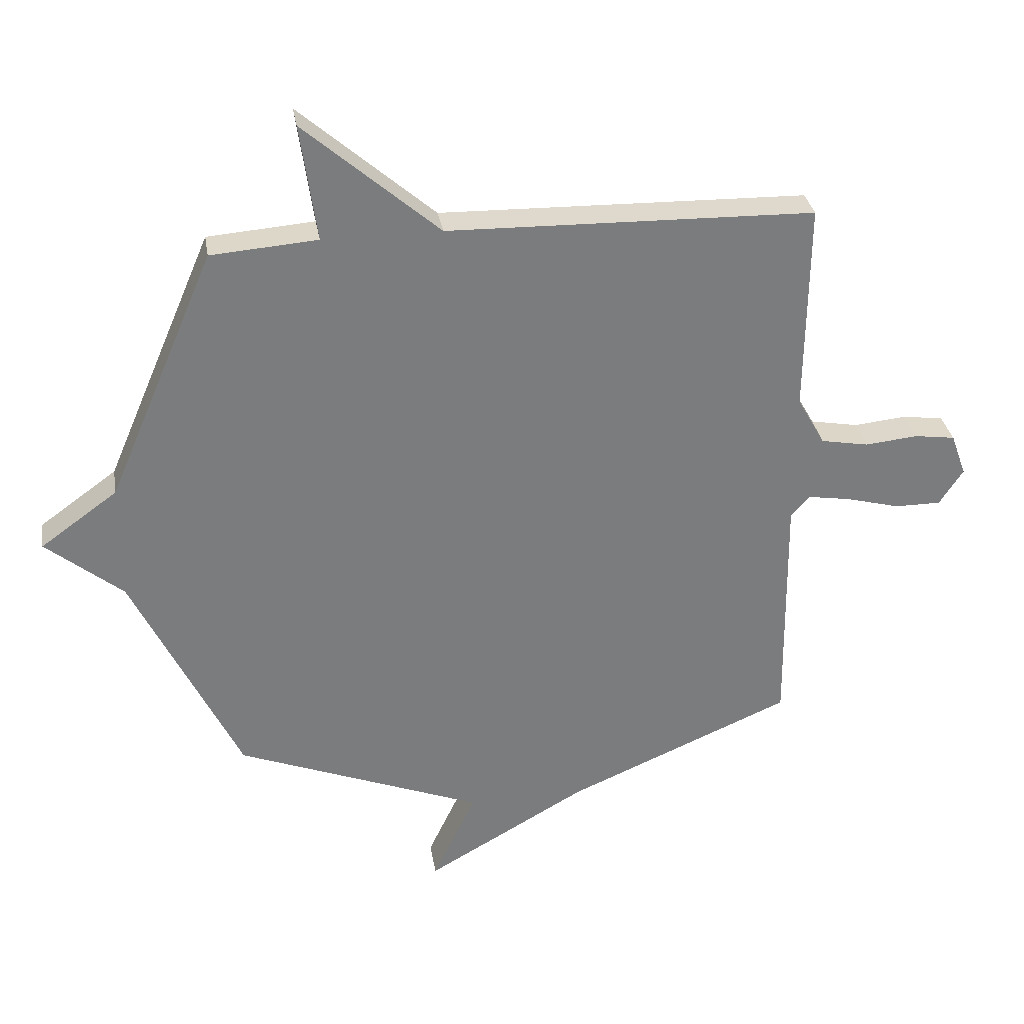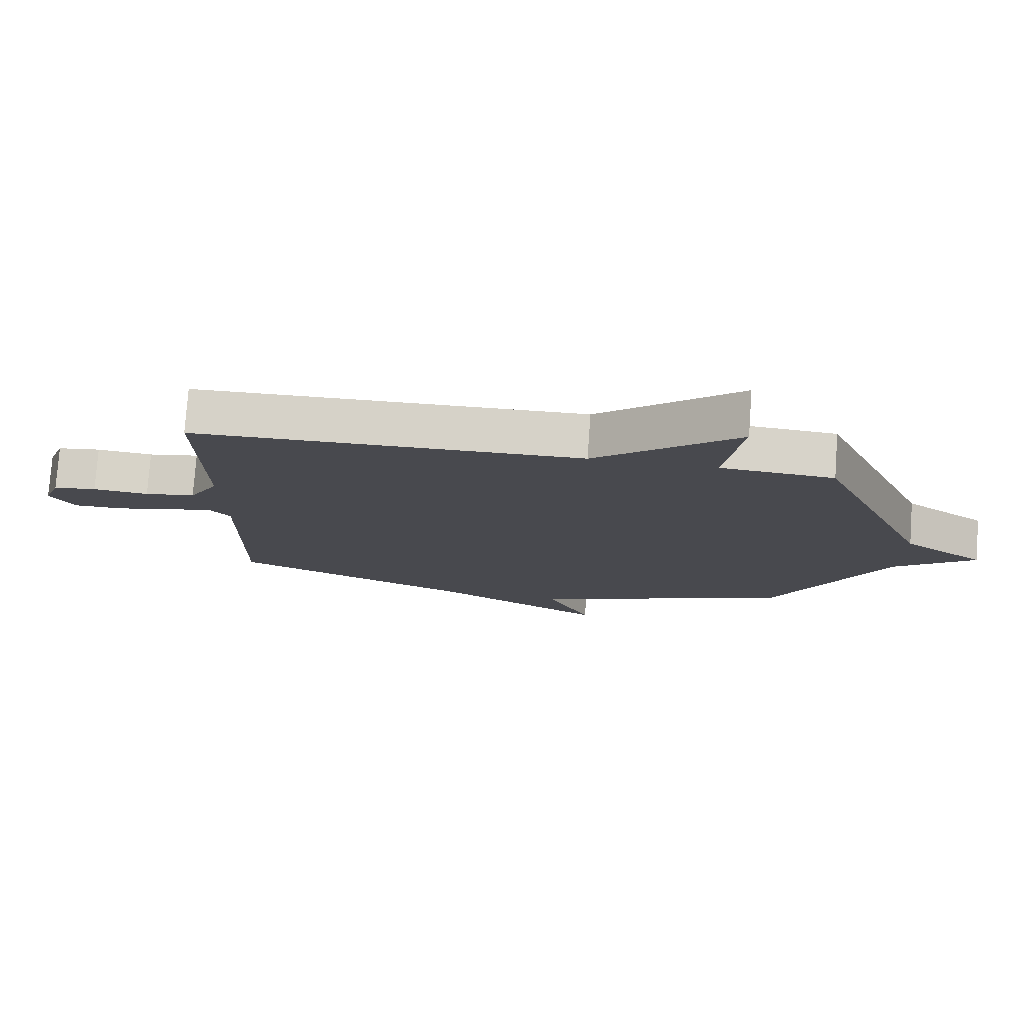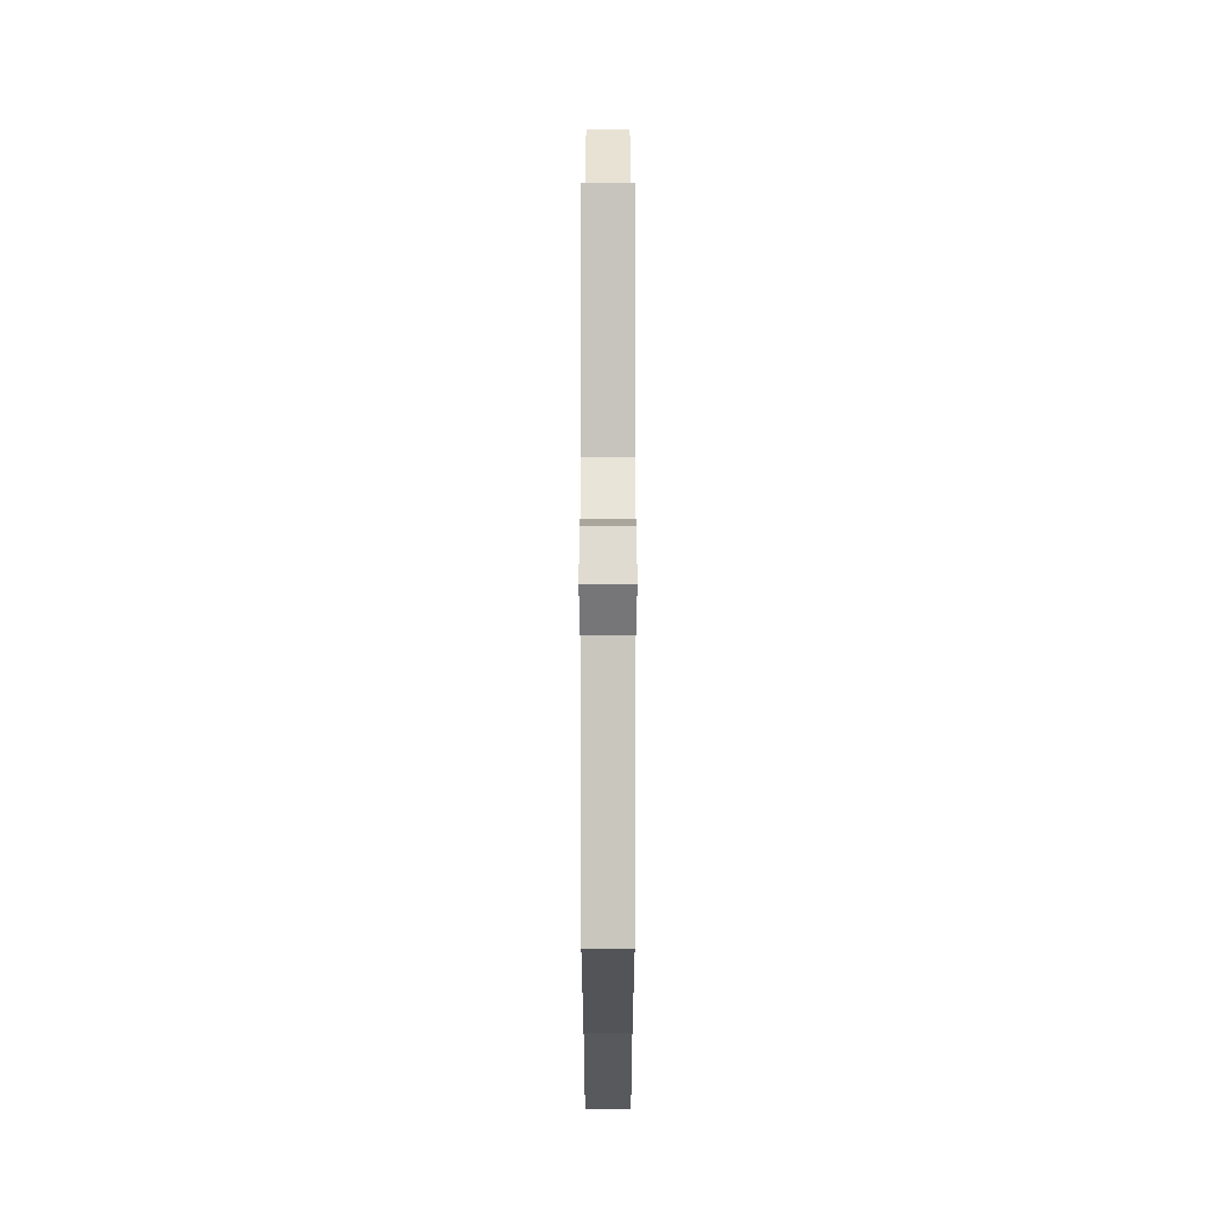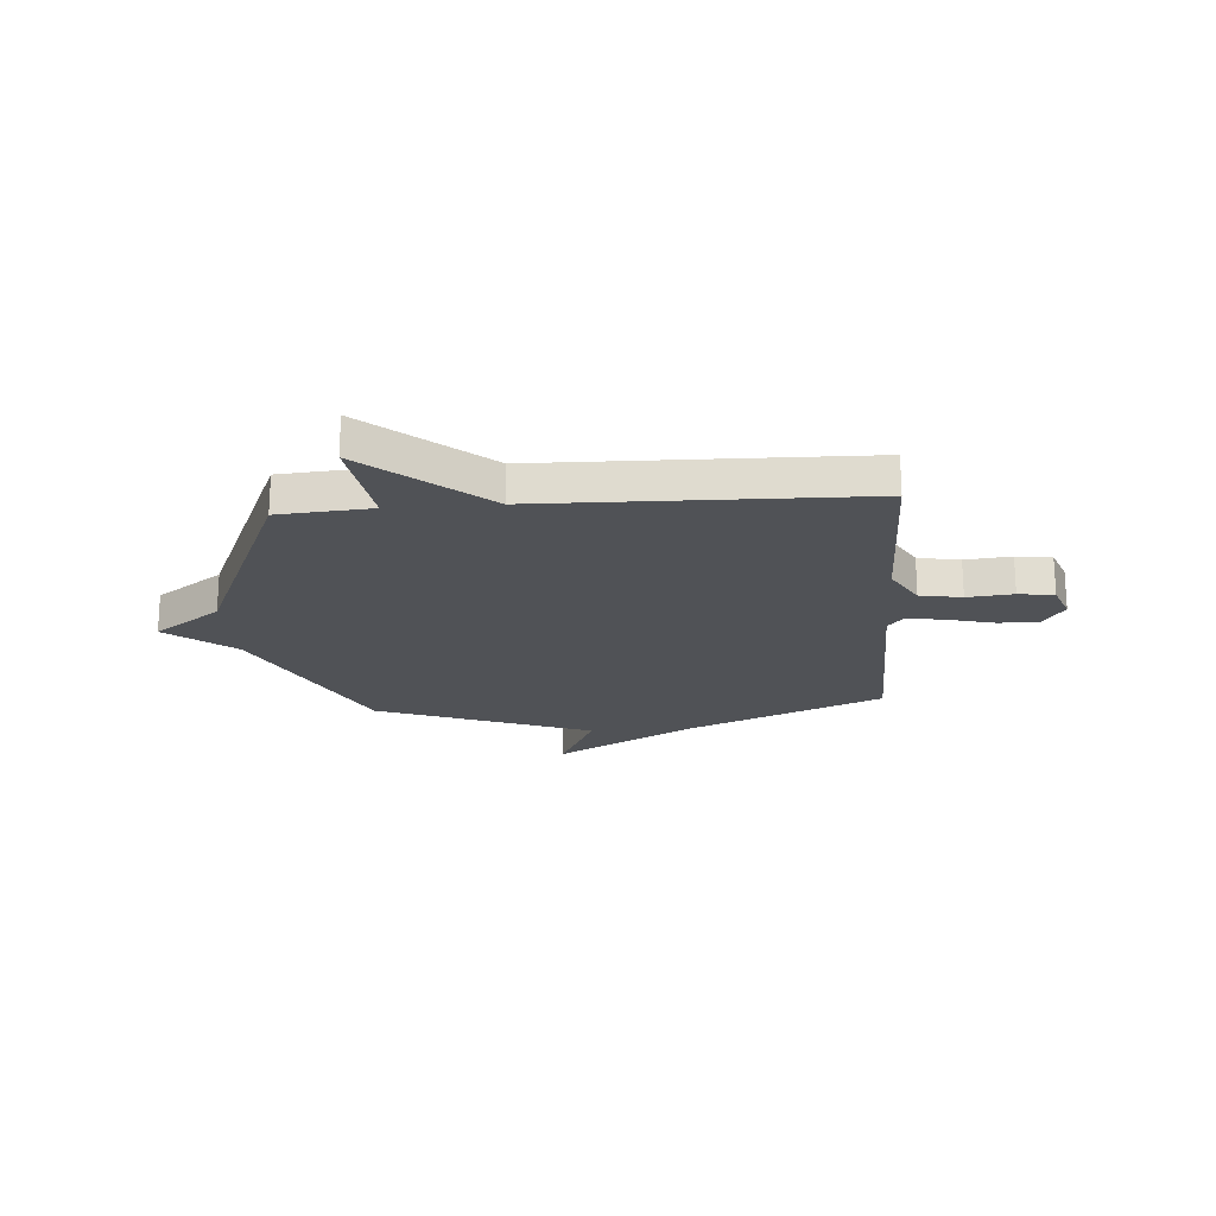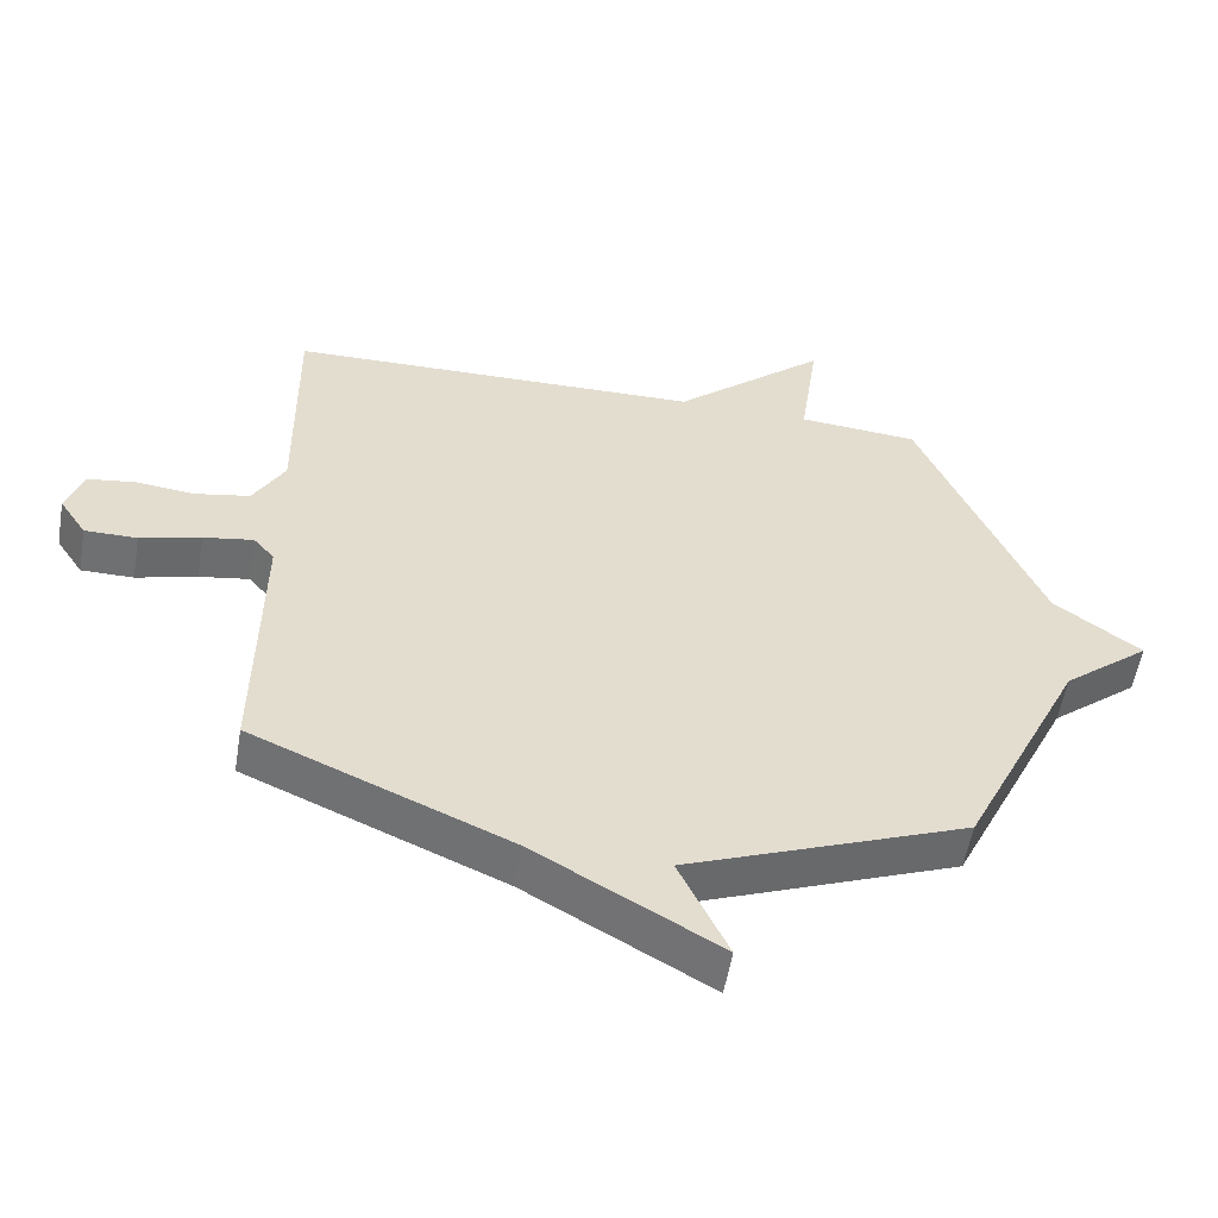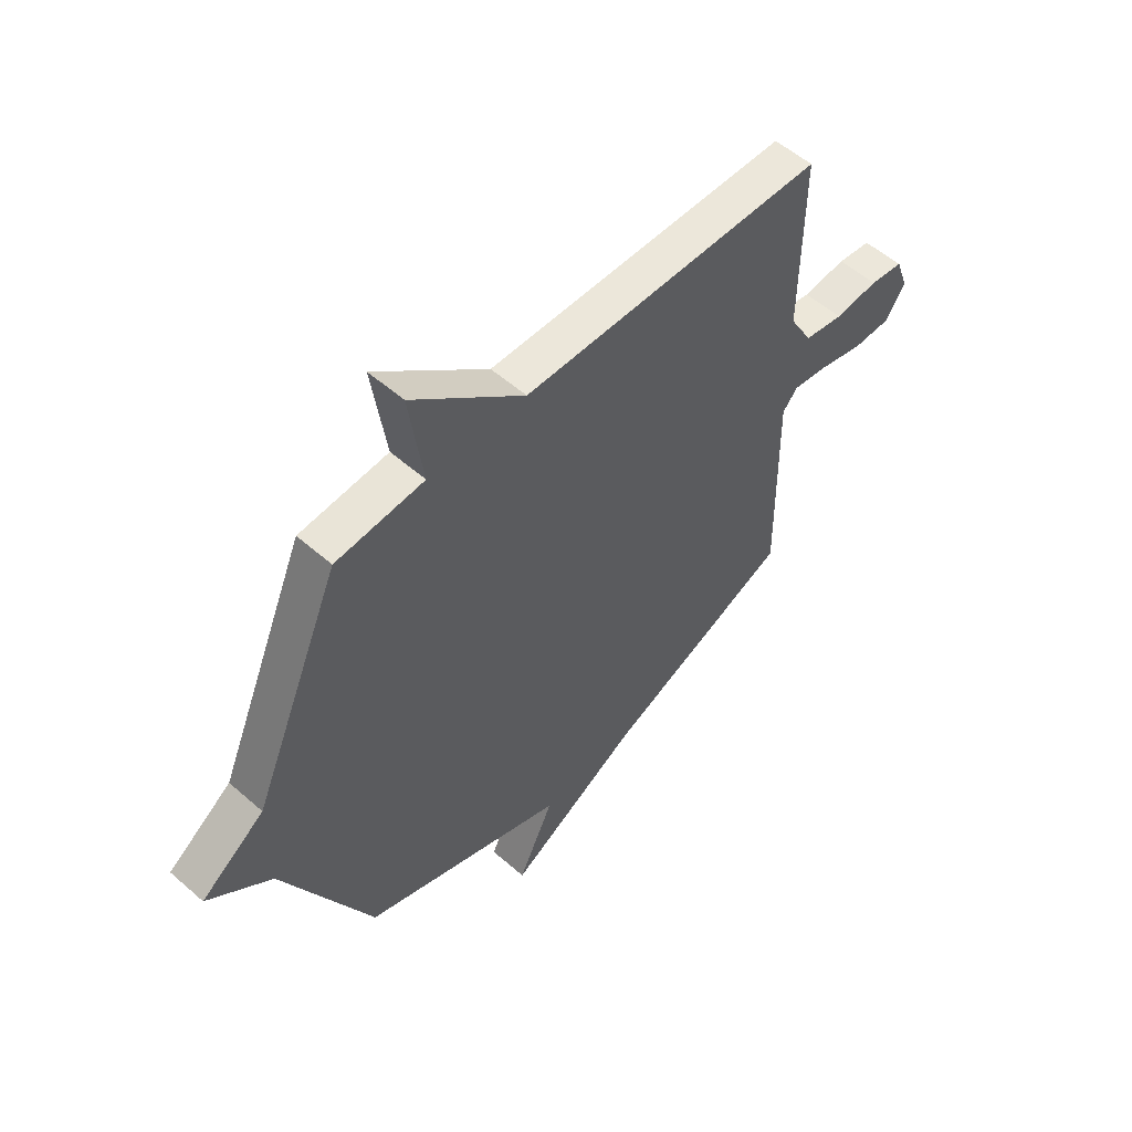
<metadata>
{"format":"obj","ext":"obj","renderer":"f3d","projection":"perspective","resolution":1024,"background":"white","views":[{"elev":31.8,"azim":-9.3,"up":"+Z"},{"elev":77.4,"azim":-175.9,"up":"+Z"},{"elev":-0.2,"azim":90.0,"up":"+Z"},{"elev":-20.6,"azim":4.4,"up":"+Y"},{"elev":-54.9,"azim":170.4,"up":"+Z"},{"elev":54.7,"azim":-47.2,"up":"+Z"}]}
</metadata>
<code>
v -0.5 0.07 -0.5
v -0.682 0.07 -0.125
v -0.812 0.07 -0.019
v -0.682 0.07 0.075
v -0.5 0.07 0.5
v -0.32 0.07 0.514
v -0.348 0.07 0.712
v -0.12 0.07 0.514
v 0.5 0.07 0.5
v 0.496 0.07 0.143
v 0.543 0.07 0.06
v 0.624 0.07 0.045
v 0.713 0.07 0.054
v 0.782 0.07 0.044
v 0.808 0.07 -0.028
v 0.768 0.07 -0.089
v 0.69 0.07 -0.089
v 0.6 0.07 -0.065
v 0.526 0.07 -0.053
v 0.495 0.07 -0.089
v 0.5 0.07 -0.5
v 0.118 0.07 -0.663
v -0.155 0.07 -0.818
v -0.082 0.07 -0.663
v -0.5 0 -0.5
v -0.682 0 -0.125
v -0.812 0 -0.019
v -0.682 0 0.075
v -0.5 0 0.5
v -0.32 0 0.514
v -0.348 0 0.712
v -0.12 0 0.514
v 0.5 0 0.5
v 0.496 0 0.143
v 0.543 0 0.06
v 0.624 0 0.045
v 0.713 0 0.054
v 0.782 0 0.044
v 0.808 0 -0.028
v 0.768 0 -0.089
v 0.69 0 -0.089
v 0.6 0 -0.065
v 0.526 0 -0.053
v 0.495 0 -0.089
v 0.5 0 -0.5
v 0.118 0 -0.663
v -0.155 0 -0.818
v -0.082 0 -0.663
f 22 23 24
f 24 1 2
f 22 24 2
f 21 22 2
f 20 21 2
f 2 3 4
f 20 2 4
f 19 20 4
f 16 17 18
f 15 16 18
f 14 15 18
f 13 14 18
f 12 13 18
f 11 12 18 19
f 4 5 6
f 19 4 6
f 11 19 6
f 10 11 6
f 8 9 10 6
f 6 7 8
f 48 47 46
f 26 25 48
f 26 48 46
f 26 46 45
f 26 45 44
f 28 27 26
f 28 26 44
f 28 44 43
f 42 41 40
f 42 40 39
f 42 39 38
f 42 38 37
f 42 37 36
f 43 42 36 35
f 30 29 28
f 30 28 43
f 30 43 35
f 30 35 34
f 30 34 33 32
f 32 31 30
f 1 25 26 2
f 2 26 27 3
f 3 27 28 4
f 4 28 29 5
f 5 29 30 6
f 6 30 31 7
f 7 31 32 8
f 8 32 33 9
f 9 33 34 10
f 10 34 35 11
f 11 35 36 12
f 12 36 37 13
f 13 37 38 14
f 14 38 39 15
f 15 39 40 16
f 16 40 41 17
f 17 41 42 18
f 18 42 43 19
f 19 43 44 20
f 20 44 45 21
f 21 45 46 22
f 22 46 47 23
f 23 47 48 24
f 24 48 25 1

</code>
